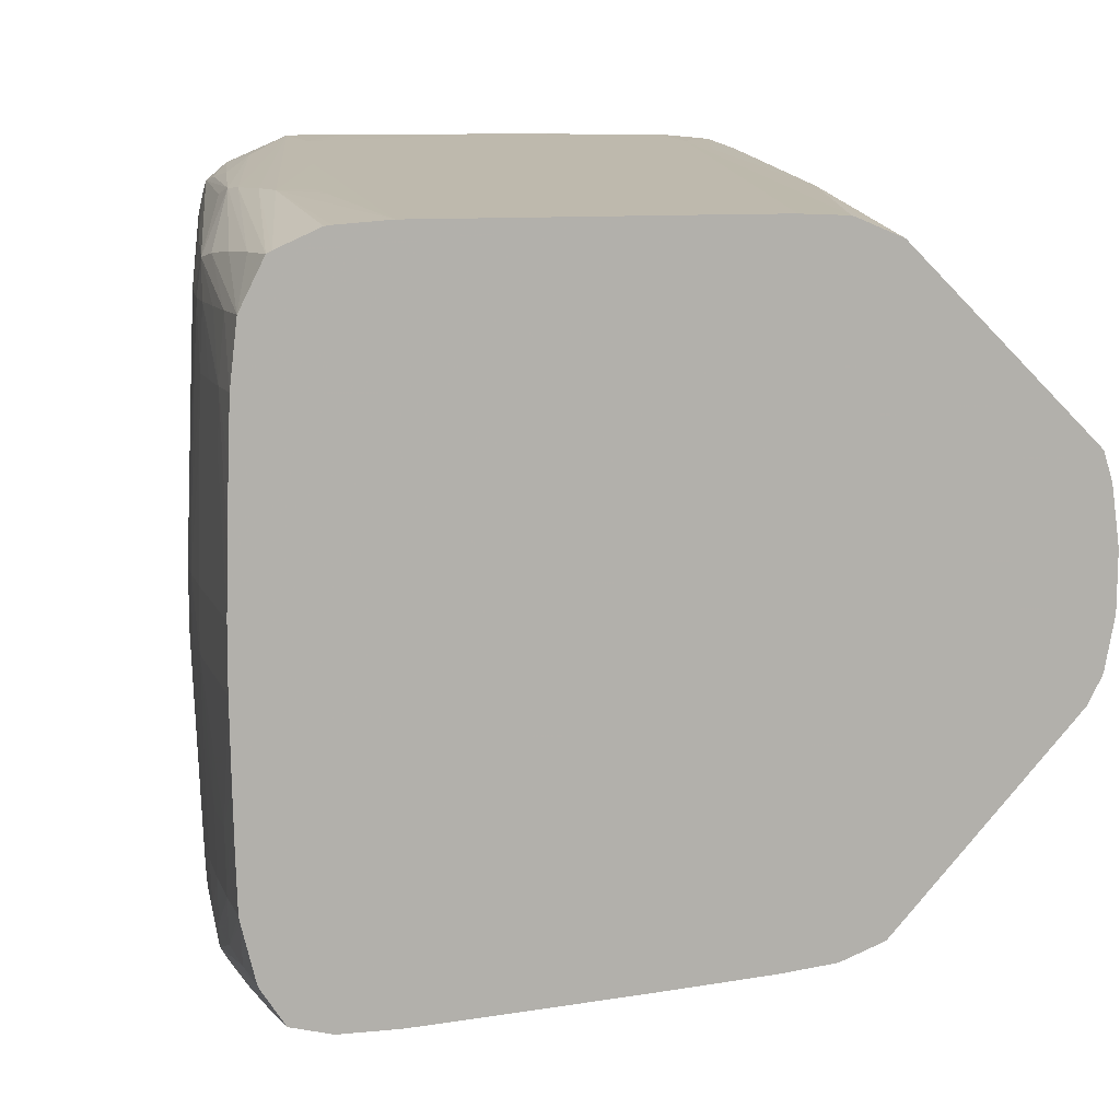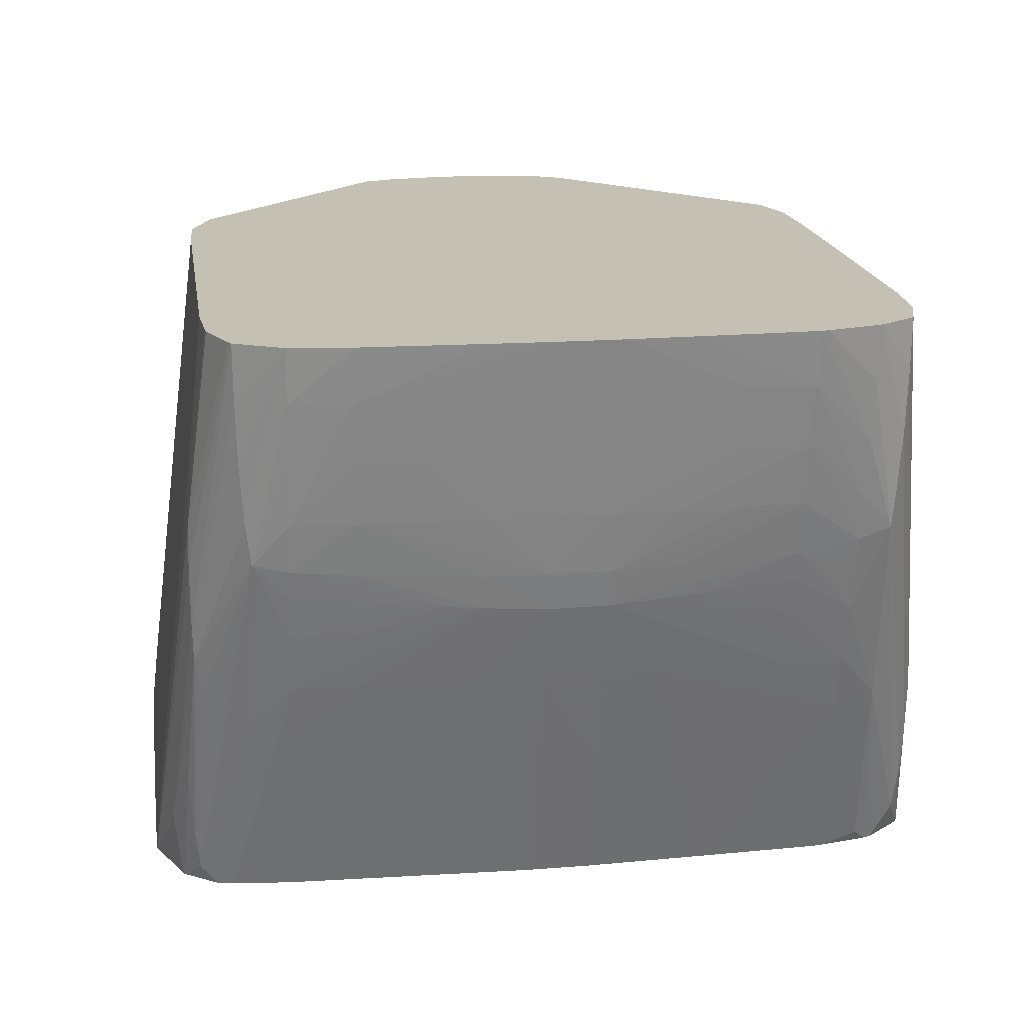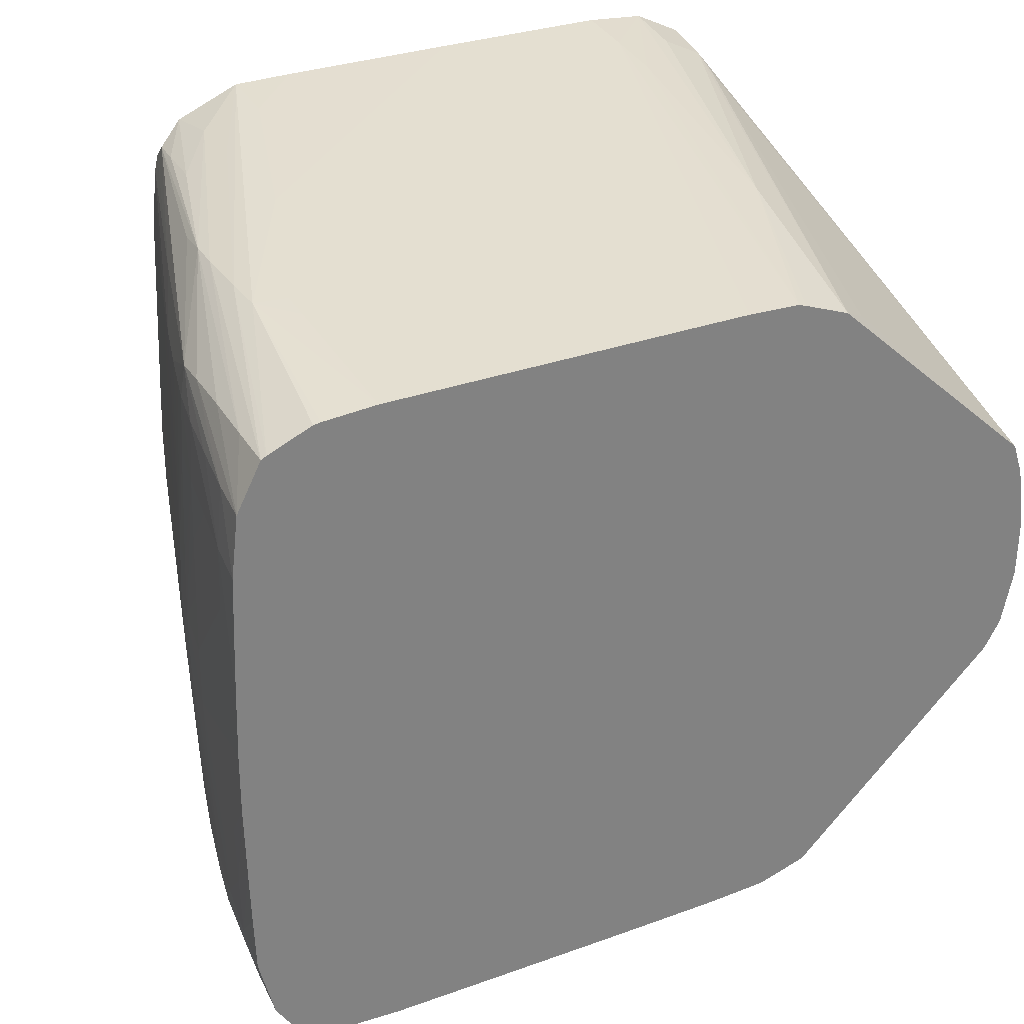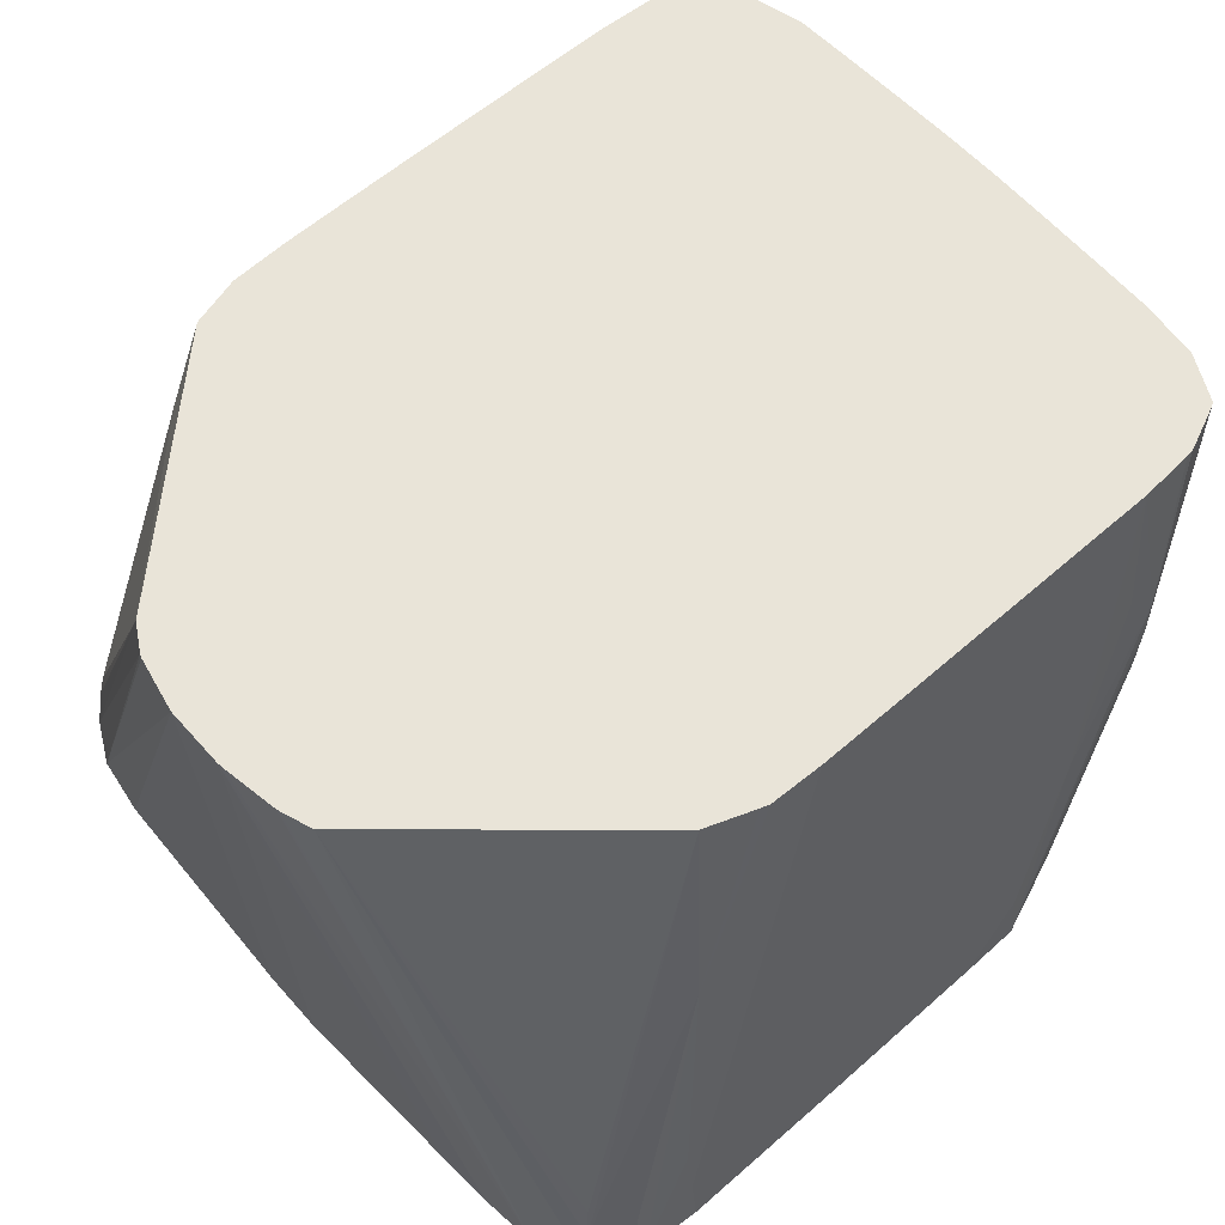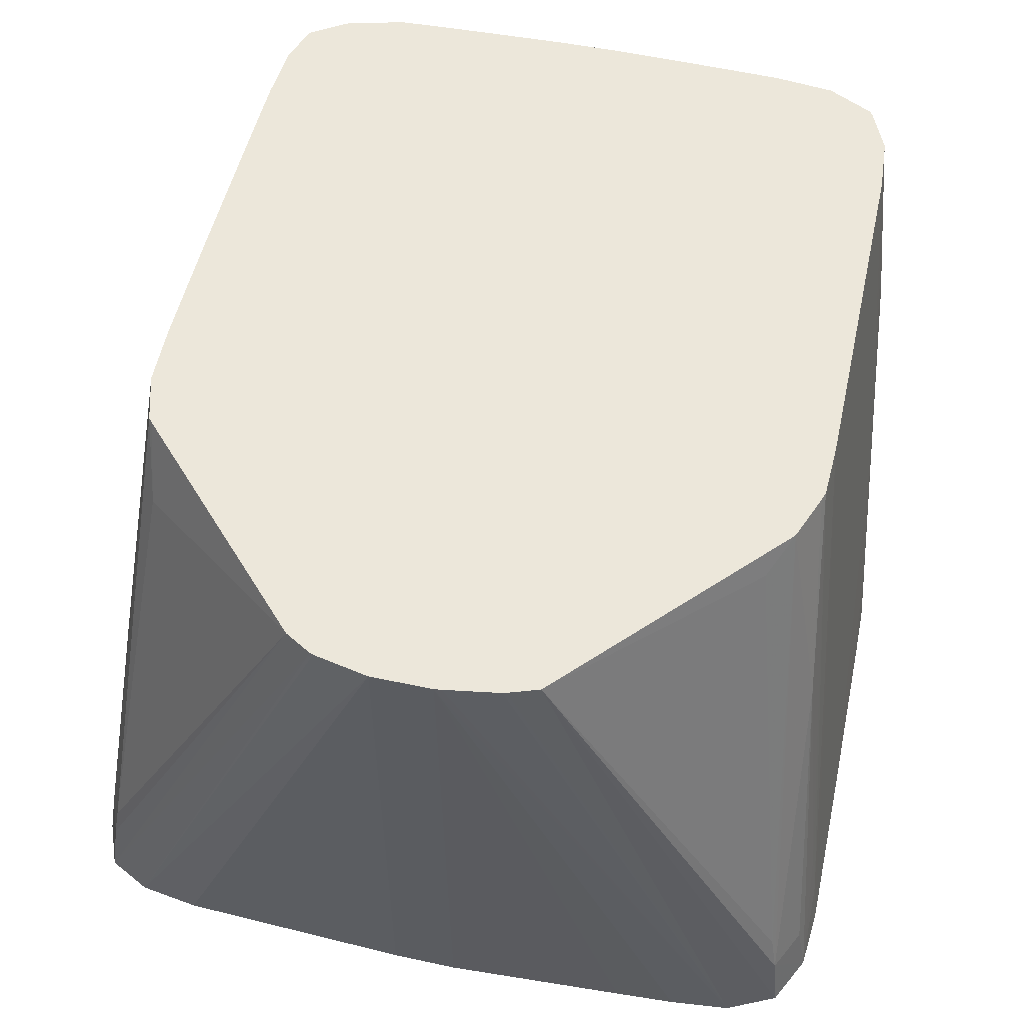
<metadata>
{"format":"obj","ext":"obj","renderer":"f3d","projection":"perspective","resolution":1024,"background":"white","views":[{"elev":9.1,"azim":-25.2,"up":"+Y"},{"elev":18.0,"azim":-98.7,"up":"+Z"},{"elev":30.3,"azim":-28.0,"up":"+Y"},{"elev":60.2,"azim":138.1,"up":"+Z"},{"elev":52.6,"azim":102.4,"up":"+Z"}]}
</metadata>
<code>
v 0.0004283 0.01846 -0.04783
v -0.002287 0.01509 -0.01781
v 0.0004028 0.01509 -0.01781
v 0.003436 0.01845 -0.0478
v 0.009504 0.01844 -0.04783
v -0.008698 0.01843 -0.04783
v -0.01173 0.0181 -0.04477
v -0.01477 0.01711 -0.03566
v -0.002635 0.01509 -0.01781
v 0.0007512 0.01509 -0.01781
v 0.009504 0.01809 -0.04477
v 0.01254 0.01819 -0.04783
v -0.01171 0.01839 -0.04783
v -0.01173 0.01839 -0.0478
v -0.01943 0.01608 -0.02753
v -0.0178 0.01612 -0.02721
v -0.0178 0.01596 -0.0257
v -0.0178 0.01572 -0.02353
v -0.0178 0.01509 -0.01781
v 0.003436 0.01498 -0.01781
v 0.009504 0.01769 -0.04173
v 0.01254 0.01819 -0.0478
v 0.01257 0.01818 -0.04783
v -0.01173 0.01839 -0.04783
v -0.01949 0.01612 -0.0296
v -0.02301 0.01395 -0.01781
v -0.02084 0.01487 -0.01781
v -0.02049 0.01491 -0.01781
v 0.003853 0.01484 -0.01781
v 0.007783 0.01601 -0.02815
v 0.01254 0.01767 -0.04477
v 0.01465 0.01664 -0.04477
v 0.015 0.01699 -0.04783
v -0.01494 0.01706 -0.04783
v -0.01477 0.01744 -0.04477
v -0.01477 0.01749 -0.04173
v -0.01943 0.01611 -0.03263
v -0.02327 0.01382 -0.01781
v 0.006232 0.01393 -0.01781
v 0.0143 0.01628 -0.04285
v 0.01723 0.004047 -0.01781
v 0.01616 0.01451 -0.04783
v -0.01497 0.01704 -0.04783
v -0.01699 0.01662 -0.04173
v -0.01935 0.01606 -0.03434
v -0.02312 0.01379 -0.02049
v -0.0245 0.01148 -0.01781
v 0.007961 0.01287 -0.01904
v 0.01773 0.002564 -0.01781
v 0.01778 0.002373 -0.01781
v 0.0182 -0.0003141 -0.01781
v 0.01824 -0.0006639 -0.01781
v 0.01645 0.01148 -0.04783
v -0.01628 0.01533 -0.04783
v -0.0164 0.01617 -0.04676
v -0.01665 0.0164 -0.04477
v -0.01912 0.01575 -0.03636
v -0.02249 0.01324 -0.02859
v -0.02268 0.0135 -0.02656
v -0.02291 0.0137 -0.02353
v -0.02415 0.01148 -0.02049
v -0.02486 0.008443 -0.01781
v 0.01821 -0.003343 -0.01781
v 0.01701 -0.0006639 -0.04783
v 0.01674 0.005442 -0.04783
v 0.0166 0.008475 -0.04783
v -0.01647 0.01451 -0.04783
v -0.0196 0.01372 -0.03804
v -0.02158 0.01148 -0.03263
v -0.02219 0.01148 -0.03051
v -0.0226 0.01148 -0.02899
v -0.02312 0.01148 -0.02656
v -0.02365 0.01148 -0.02353
v -0.02444 0.008443 -0.02049
v -0.02498 0.005406 -0.01781
v 0.01821 -0.003693 -0.01781
v 0.01696 -0.003955 -0.04783
v -0.01652 0.01404 -0.04783
v -0.02068 0.01148 -0.03566
v -0.02174 0.008443 -0.03263
v -0.02237 0.004234 -0.03117
v -0.02226 0.008443 -0.03079
v -0.02267 0.008443 -0.02927
v -0.02328 0.008443 -0.02656
v -0.02387 0.008443 -0.02353
v -0.02396 0.005406 -0.02353
v -0.02404 0.002373 -0.02353
v -0.02452 0.005406 -0.02049
v -0.02515 -0.0006639 -0.01781
v -0.02507 0.002445 -0.01781
v 0.01762 -0.006416 -0.01781
v 0.01593 -0.01887 -0.04783
v 0.01642 -0.01583 -0.04783
v -0.01678 0.01153 -0.04783
v -0.01874 0.01148 -0.04173
v -0.01976 0.01148 -0.03856
v -0.02081 0.008443 -0.03566
v -0.02242 0.002373 -0.03132
v -0.02283 0.002373 -0.0296
v -0.02294 -0.0006639 -0.0296
v -0.02338 0.005406 -0.02656
v -0.02347 0.002373 -0.02656
v -0.02354 -0.0006639 -0.02656
v -0.02466 -0.0006639 -0.02049
v -0.02459 0.002373 -0.02049
v -0.02516 -0.003693 -0.01781
v -0.02356 -0.003693 -0.02656
v -0.02411 -0.003693 -0.02353
v 0.01755 -0.006591 -0.01781
v 0.01593 -0.01887 -0.0478
v 0.01479 -0.02101 -0.04783
v -0.01701 0.005406 -0.04783
v -0.01974 0.008583 -0.03898
v -0.02105 0.002373 -0.03566
v -0.02195 0.002373 -0.03283
v -0.02248 -0.0006639 -0.03151
v -0.02293 -0.003693 -0.0296
v -0.02463 -0.006726 -0.02049
v -0.02458 -0.009763 -0.02049
v -0.02509 -0.007354 -0.01781
v -0.02407 -0.006726 -0.02353
v -0.0235 -0.006726 -0.02656
v -0.02402 -0.009763 -0.02353
v 0.01674 -0.007935 -0.01781
v 0.01478 -0.02104 -0.04783
v -0.01713 0.002373 -0.04783
v -0.01896 0.002373 -0.04214
v -0.02007 0.002373 -0.0387
v -0.02115 -0.0006639 -0.03566
v -0.022 -0.0006639 -0.03303
v -0.01723 -0.0006639 -0.04783
v -0.02114 -0.003693 -0.03566
v -0.02247 -0.003693 -0.03149
v -0.02283 -0.006726 -0.0296
v -0.02332 -0.0128 -0.02656
v -0.02342 -0.009763 -0.02656
v -0.02396 -0.0128 -0.02353
v -0.02452 -0.0128 -0.02049
v -0.02501 -0.01011 -0.01781
v 0.01411 -0.02043 -0.04316
v 0.01438 -0.02068 -0.04477
v 0.00616 -0.01772 -0.01781
v 0.008136 -0.01751 -0.02153
v 0.01254 -0.02192 -0.0478
v 0.01254 -0.02192 -0.04783
v -0.01821 -0.003693 -0.04477
v -0.0195 -0.003693 -0.04077
v -0.01723 -0.0006997 -0.04783
v -0.01723 -0.003693 -0.0478
v -0.01712 -0.006726 -0.0478
v -0.017 -0.009763 -0.04783
v -0.02102 -0.006726 -0.03566
v -0.02195 -0.009537 -0.03234
v -0.0224 -0.006726 -0.03126
v -0.02267 -0.0128 -0.02924
v -0.02091 -0.009763 -0.03566
v -0.02079 -0.0128 -0.03566
v -0.02065 -0.01583 -0.03566
v -0.02253 -0.01583 -0.02874
v -0.02297 -0.01583 -0.02656
v -0.02492 -0.0128 -0.01781
v -0.02348 -0.01583 -0.02353
v 0.01254 -0.02139 -0.04477
v 0.005926 -0.01793 -0.01781
v 0.008161 -0.02044 -0.03367
v 0.01251 -0.02192 -0.04783
v -0.01722 -0.003737 -0.04783
v -0.01711 -0.006774 -0.04783
v -0.01688 -0.01283 -0.04783
v -0.01975 -0.01583 -0.03853
v -0.01938 -0.009763 -0.04041
v -0.02171 -0.0128 -0.03263
v -0.02236 -0.008376 -0.03114
v -0.02225 -0.0128 -0.03076
v -0.02153 -0.01583 -0.03263
v -0.02215 -0.01583 -0.03026
v -0.01959 -0.01783 -0.03802
v -0.0224 -0.0174 -0.02827
v -0.02485 -0.01315 -0.01781
v -0.02389 -0.01583 -0.02049
v 0.003436 -0.01862 -0.01781
v 0.009504 -0.0218 -0.04477
v 0.009504 -0.02215 -0.04783
v -0.01676 -0.01584 -0.04783
v -0.01775 -0.01583 -0.04477
v -0.01666 -0.01653 -0.04783
v -0.01659 -0.01825 -0.04724
v -0.01621 -0.01886 -0.04783
v -0.01607 -0.01924 -0.04783
v -0.01622 -0.02027 -0.04604
v -0.02251 -0.01754 -0.02656
v -0.02417 -0.01583 -0.01781
v -0.01644 -0.02052 -0.04402
v 0.0004028 -0.01873 -0.01781
v -0.002983 -0.01873 -0.01781
v -0.005665 -0.02215 -0.0478
v -0.00569 -0.02215 -0.04783
v -0.01449 -0.02118 -0.04783
v -0.02269 -0.01771 -0.02353
v -0.01662 -0.02063 -0.04173
v -0.02405 -0.01606 -0.01781
v -0.006013 -0.01872 -0.01781
v -0.01173 -0.02144 -0.04173
v -0.008698 -0.02214 -0.04783
v -0.01176 -0.02205 -0.04783
v -0.01449 -0.02118 -0.0478
v -0.02283 -0.01778 -0.02049
v -0.0168 -0.02066 -0.0387
v -0.02292 -0.01779 -0.01781
v -0.01208 -0.01868 -0.01781
v -0.01477 -0.02073 -0.03566
v -0.01173 -0.02178 -0.04477
v -0.01173 -0.02205 -0.0478
v -0.01173 -0.02205 -0.04783
v -0.01675 -0.02056 -0.03566
v -0.02084 -0.01843 -0.01781
v -0.01477 -0.01865 -0.01781
v -0.01652 -0.02044 -0.0337
v -0.0178 -0.01862 -0.01781
v -0.01477 -0.02102 -0.0387
v -0.0178 -0.01959 -0.02656
f 1 2 3
f 1 3 4
f 1 4 5
f 1 5 12
f 1 12 23
f 1 23 33
f 1 33 42
f 1 42 53
f 1 53 66
f 1 66 65
f 1 65 64
f 1 64 77
f 1 77 93
f 1 93 92
f 1 92 111
f 1 111 125
f 1 125 145
f 1 145 166
f 1 166 183
f 1 183 197
f 1 197 204
f 1 204 214
f 1 214 205
f 1 205 198
f 1 198 189
f 1 189 188
f 1 188 186
f 1 186 184
f 1 184 169
f 1 169 151
f 1 151 168
f 1 168 167
f 1 167 148
f 1 148 131
f 1 131 126
f 1 126 112
f 1 112 94
f 1 94 78
f 1 78 67
f 1 67 54
f 1 54 43
f 1 43 34
f 1 34 24
f 1 24 13
f 1 13 6
f 1 6 7
f 1 7 8
f 1 8 2
f 2 8 9
f 2 9 19
f 2 19 28
f 2 28 27
f 2 27 26
f 2 26 38
f 2 38 47
f 2 47 62
f 2 62 75
f 2 75 90
f 2 90 89
f 2 89 106
f 2 106 120
f 2 120 139
f 2 139 161
f 2 161 179
f 2 179 192
f 2 192 201
f 2 201 209
f 2 209 216
f 2 216 219
f 2 219 217
f 2 217 210
f 2 210 202
f 2 202 195
f 2 195 194
f 2 194 181
f 2 181 164
f 2 164 142
f 2 142 124
f 2 124 109
f 2 109 91
f 2 91 76
f 2 76 63
f 2 63 52
f 2 52 51
f 2 51 50
f 2 50 49
f 2 49 41
f 2 41 39
f 2 39 29
f 2 29 20
f 2 20 10
f 2 10 3
f 3 10 11
f 3 11 5
f 3 5 4
f 5 11 12
f 6 13 7
f 7 13 14
f 7 14 8
f 8 14 15
f 8 15 16
f 8 16 17
f 8 17 18
f 8 18 19
f 8 19 9
f 10 20 11
f 11 20 21
f 11 21 12
f 12 22 23
f 12 21 22
f 13 24 14
f 14 24 25
f 14 25 15
f 15 25 26
f 15 26 27
f 15 27 28
f 15 28 19
f 15 19 18
f 15 18 17
f 15 17 16
f 20 29 30
f 20 30 21
f 21 30 22
f 22 31 32
f 22 32 33
f 22 33 23
f 22 30 31
f 24 34 35
f 24 35 36
f 24 36 25
f 25 37 38
f 25 38 26
f 25 36 37
f 29 39 30
f 30 39 32
f 30 32 31
f 32 39 40
f 32 40 41
f 32 41 33
f 33 41 42
f 34 43 44
f 34 44 35
f 35 44 45
f 35 45 37
f 35 37 36
f 37 45 46
f 37 46 38
f 38 46 47
f 39 41 48
f 39 48 40
f 40 48 41
f 41 49 42
f 42 49 50
f 42 50 51
f 42 51 52
f 42 52 53
f 43 54 55
f 43 55 56
f 43 56 44
f 44 56 45
f 45 57 58
f 45 58 59
f 45 59 60
f 45 60 46
f 45 56 55
f 45 55 57
f 46 60 47
f 47 61 62
f 47 60 59
f 47 59 61
f 52 63 64
f 52 64 65
f 52 65 66
f 52 66 53
f 54 67 68
f 54 68 55
f 55 68 58
f 55 58 57
f 58 68 69
f 58 69 70
f 58 70 71
f 58 71 72
f 58 72 73
f 58 73 61
f 58 61 59
f 61 73 74
f 61 74 62
f 62 74 75
f 63 76 64
f 64 76 77
f 67 78 79
f 67 79 68
f 68 79 69
f 69 80 81
f 69 81 82
f 69 82 70
f 69 79 80
f 70 82 71
f 71 83 84
f 71 84 72
f 71 82 81
f 71 81 83
f 72 84 85
f 72 85 74
f 72 74 73
f 74 85 86
f 74 86 87
f 74 87 88
f 74 88 89
f 74 89 90
f 74 90 75
f 76 91 92
f 76 92 93
f 76 93 77
f 78 94 95
f 78 95 96
f 78 96 79
f 79 96 97
f 79 97 98
f 79 98 80
f 80 98 81
f 81 98 83
f 83 99 84
f 83 98 99
f 84 99 100
f 84 100 101
f 84 101 85
f 85 101 102
f 85 102 86
f 86 102 87
f 87 102 103
f 87 103 104
f 87 104 89
f 87 89 105
f 87 105 88
f 88 105 89
f 89 104 107
f 89 107 108
f 89 108 106
f 91 109 92
f 92 109 110
f 92 110 111
f 94 112 95
f 95 113 96
f 95 112 113
f 96 113 97
f 97 113 114
f 97 114 115
f 97 115 98
f 98 115 116
f 98 116 99
f 99 116 100
f 100 116 117
f 100 117 107
f 100 107 103
f 100 103 102
f 100 102 101
f 103 107 104
f 106 118 119
f 106 119 120
f 106 108 121
f 106 121 118
f 107 117 122
f 107 122 123
f 107 123 121
f 107 121 108
f 109 124 125
f 109 125 111
f 109 111 110
f 112 126 127
f 112 127 128
f 112 128 114
f 112 114 113
f 114 129 130
f 114 130 116
f 114 116 115
f 114 128 131
f 114 131 129
f 116 130 132
f 116 132 133
f 116 133 117
f 117 133 134
f 117 134 135
f 117 135 136
f 117 136 122
f 118 121 119
f 119 121 123
f 119 123 137
f 119 137 138
f 119 138 120
f 120 138 139
f 122 136 137
f 122 137 123
f 124 140 141
f 124 141 125
f 124 142 143
f 124 143 140
f 125 141 144
f 125 144 145
f 126 131 127
f 127 131 128
f 129 146 147
f 129 147 132
f 129 132 130
f 129 131 148
f 129 148 149
f 129 149 146
f 132 147 150
f 132 150 151
f 132 151 152
f 132 152 133
f 133 153 154
f 133 154 155
f 133 155 134
f 133 152 156
f 133 156 157
f 133 157 158
f 133 158 153
f 134 155 135
f 135 137 136
f 135 155 159
f 135 159 137
f 137 159 160
f 137 160 138
f 138 161 139
f 138 160 162
f 138 162 161
f 140 163 141
f 140 143 164
f 140 164 163
f 141 163 144
f 142 164 143
f 144 163 165
f 144 165 166
f 144 166 145
f 146 149 150
f 146 150 147
f 148 167 149
f 149 167 168
f 149 168 150
f 150 168 151
f 151 169 170
f 151 170 171
f 151 171 152
f 152 171 170
f 152 170 156
f 153 172 154
f 153 158 172
f 154 173 155
f 154 172 173
f 155 173 174
f 155 174 175
f 155 175 176
f 155 176 159
f 156 170 157
f 157 170 158
f 158 170 177
f 158 177 175
f 158 175 174
f 158 174 172
f 159 176 178
f 159 178 160
f 160 178 162
f 161 162 179
f 162 180 179
f 162 178 180
f 163 164 165
f 164 181 165
f 165 181 182
f 165 182 166
f 166 182 183
f 169 184 185
f 169 185 170
f 170 185 184
f 170 184 186
f 170 186 187
f 170 187 177
f 172 174 173
f 175 178 176
f 175 177 178
f 177 187 188
f 177 188 189
f 177 189 190
f 177 190 178
f 178 191 192
f 178 192 180
f 178 190 193
f 178 193 191
f 179 180 192
f 181 194 182
f 182 194 183
f 183 194 195
f 183 195 196
f 183 196 197
f 186 188 187
f 189 198 190
f 190 198 193
f 191 199 192
f 191 193 200
f 191 200 199
f 192 199 201
f 193 198 200
f 195 202 196
f 196 202 203
f 196 203 204
f 196 204 197
f 198 205 206
f 198 206 200
f 199 207 201
f 199 200 207
f 200 206 208
f 200 208 207
f 201 207 209
f 202 210 211
f 202 211 203
f 203 211 212
f 203 212 204
f 204 212 213
f 204 213 214
f 205 214 208
f 205 208 206
f 207 208 209
f 208 214 213
f 208 213 215
f 208 215 209
f 209 215 216
f 210 217 211
f 211 218 212
f 211 217 219
f 211 219 218
f 212 218 220
f 212 220 213
f 213 220 218
f 213 218 215
f 215 218 216
f 216 221 219
f 216 218 221
f 218 219 221

</code>
